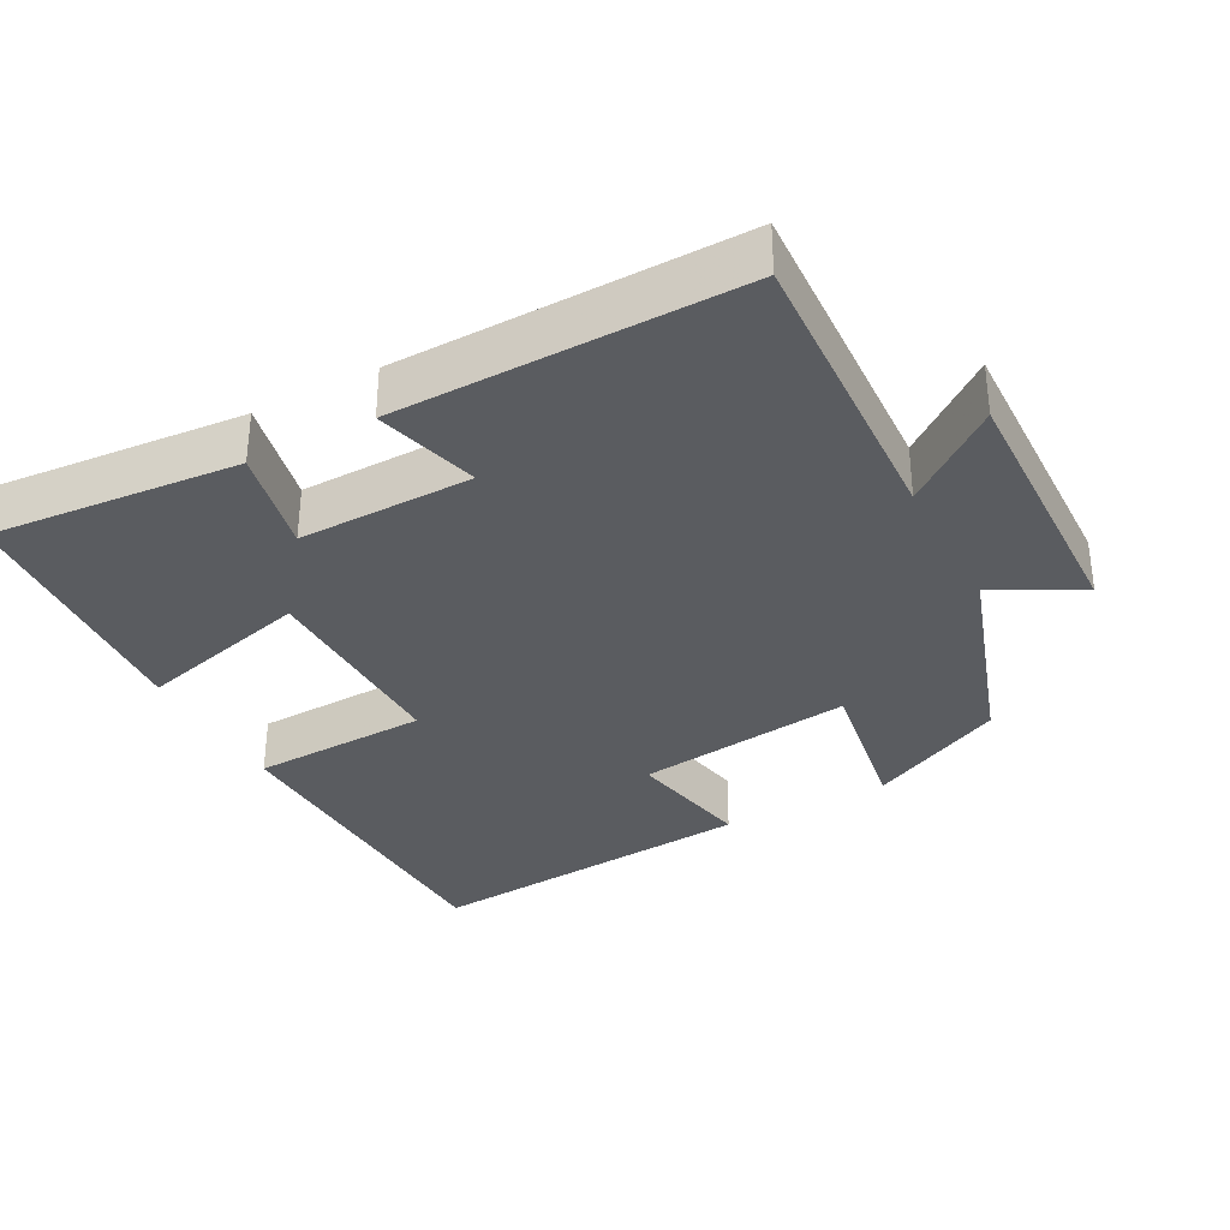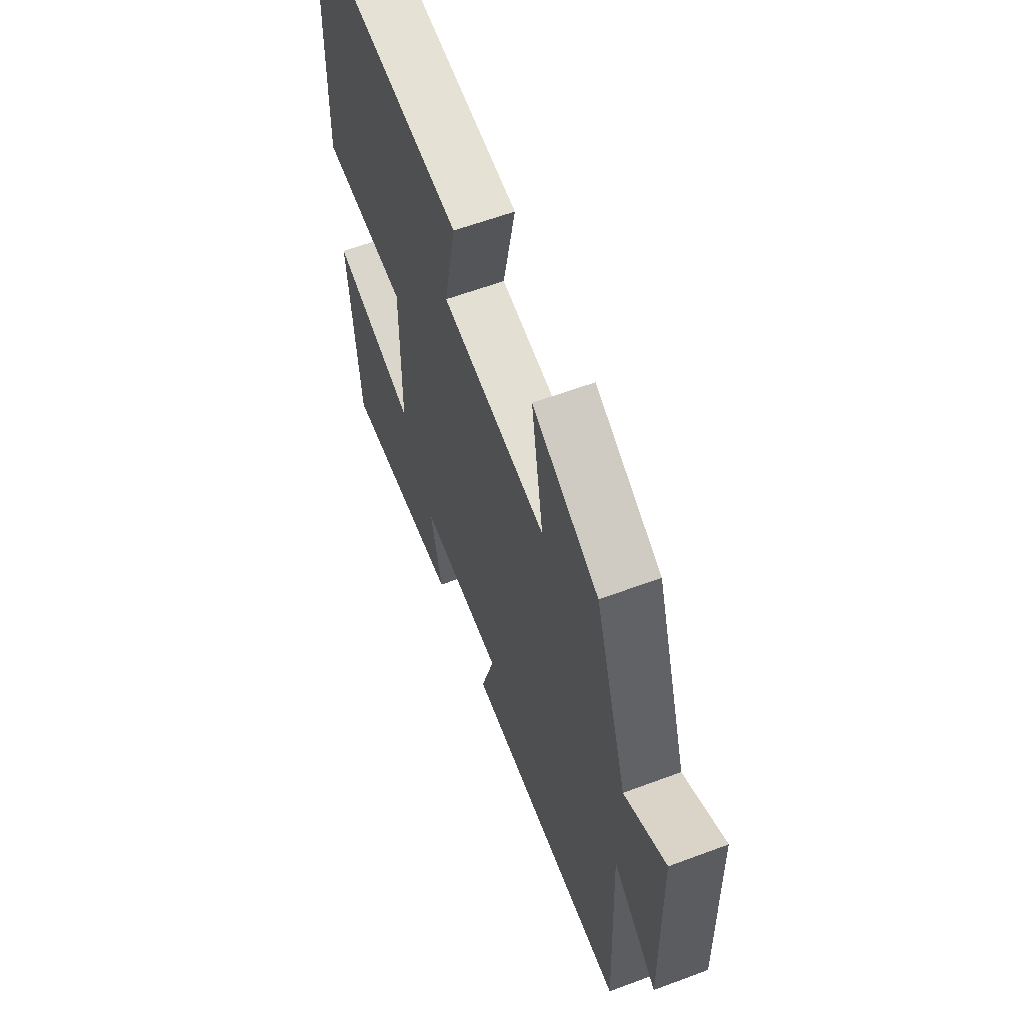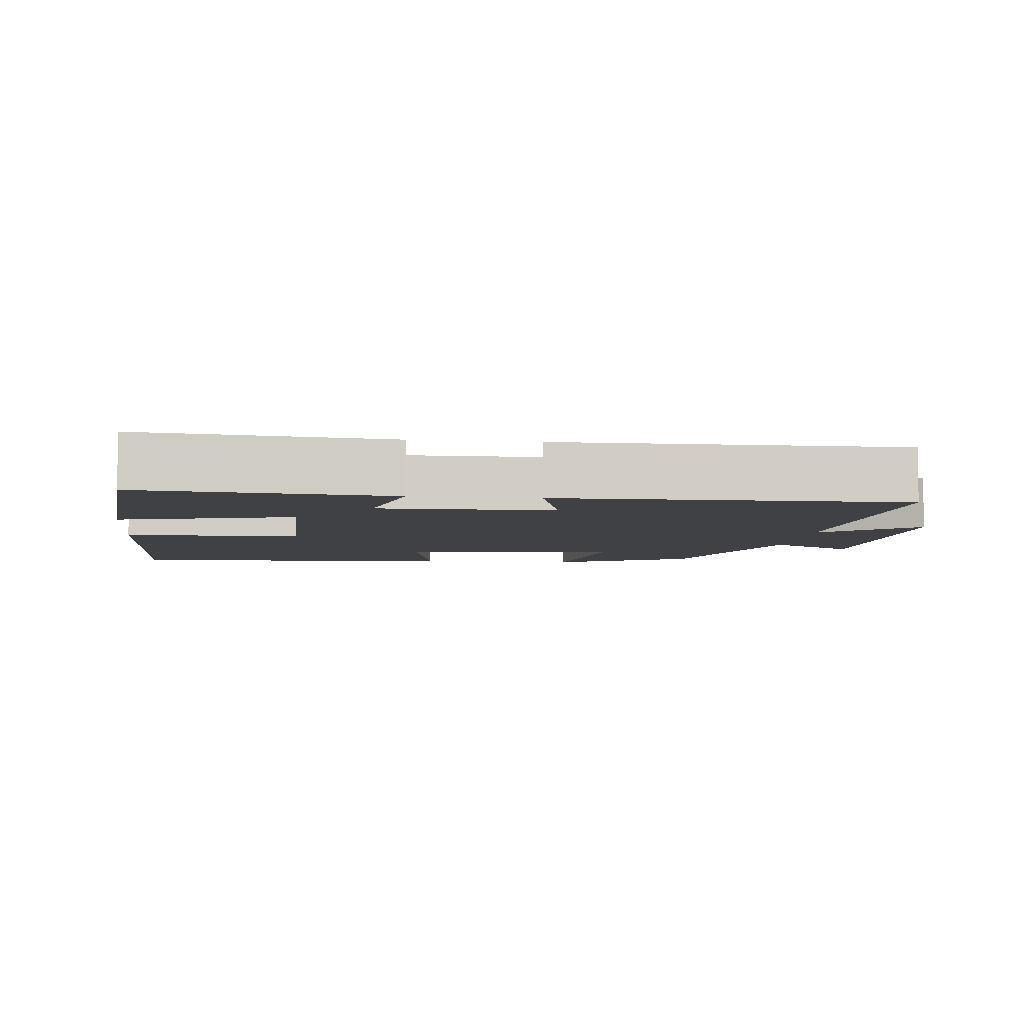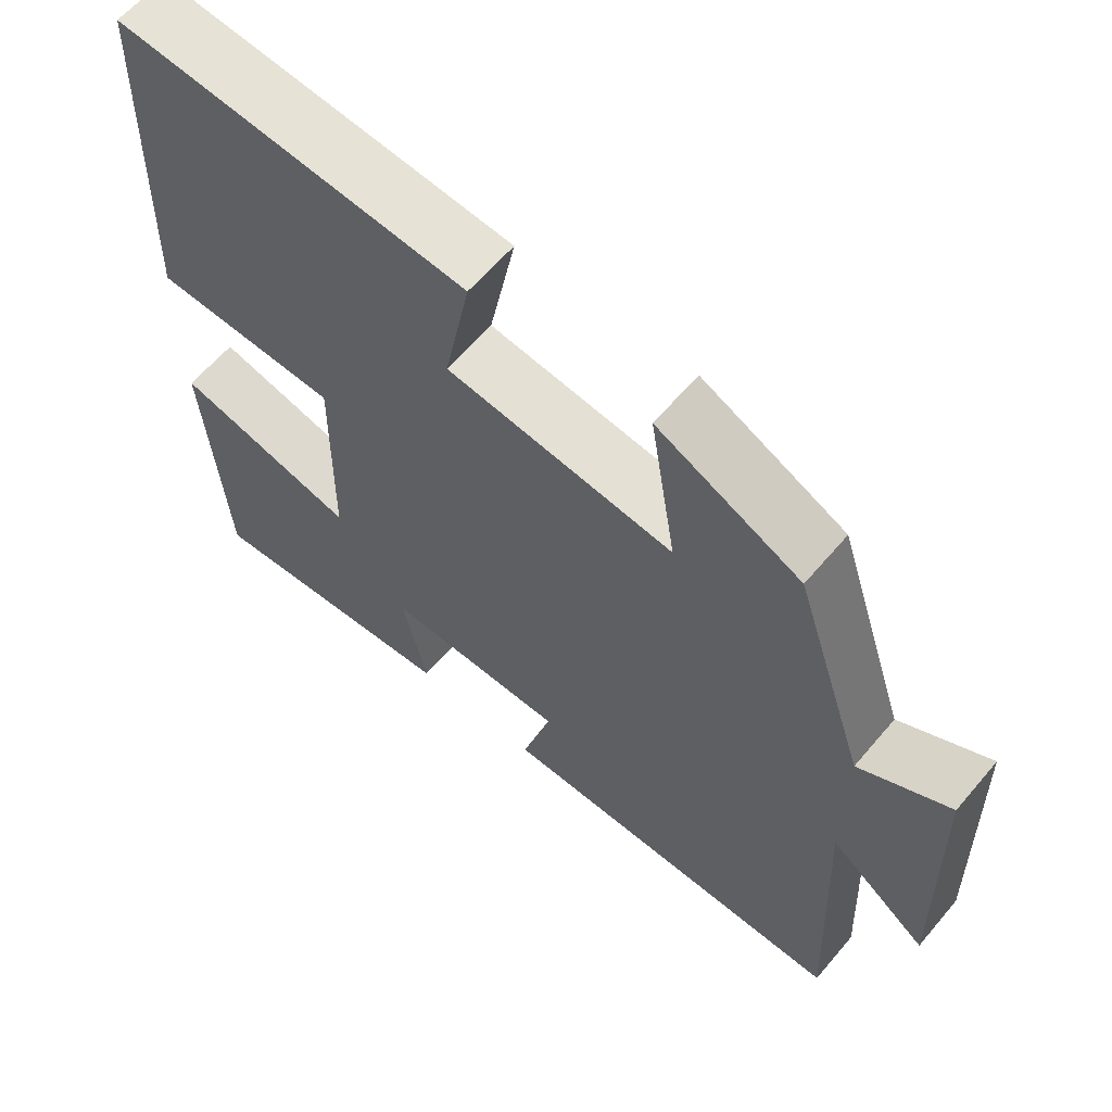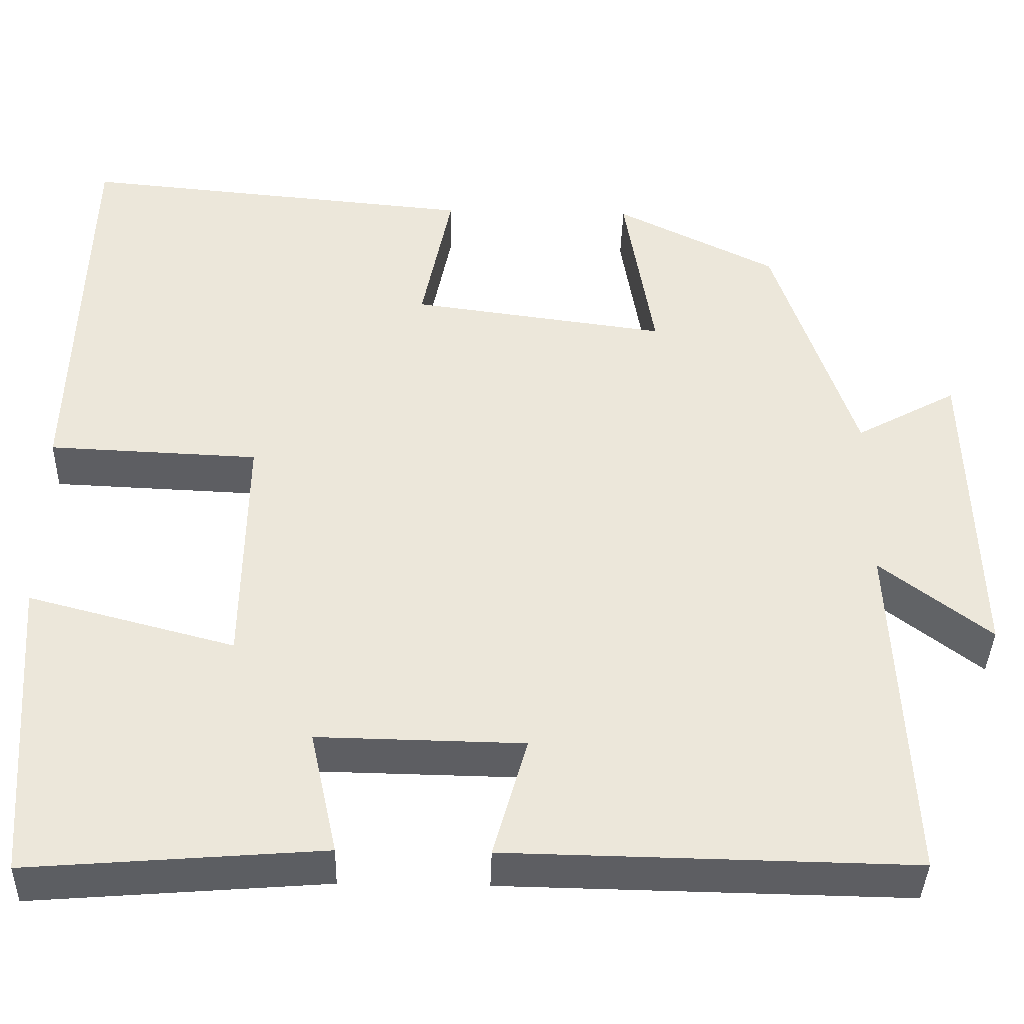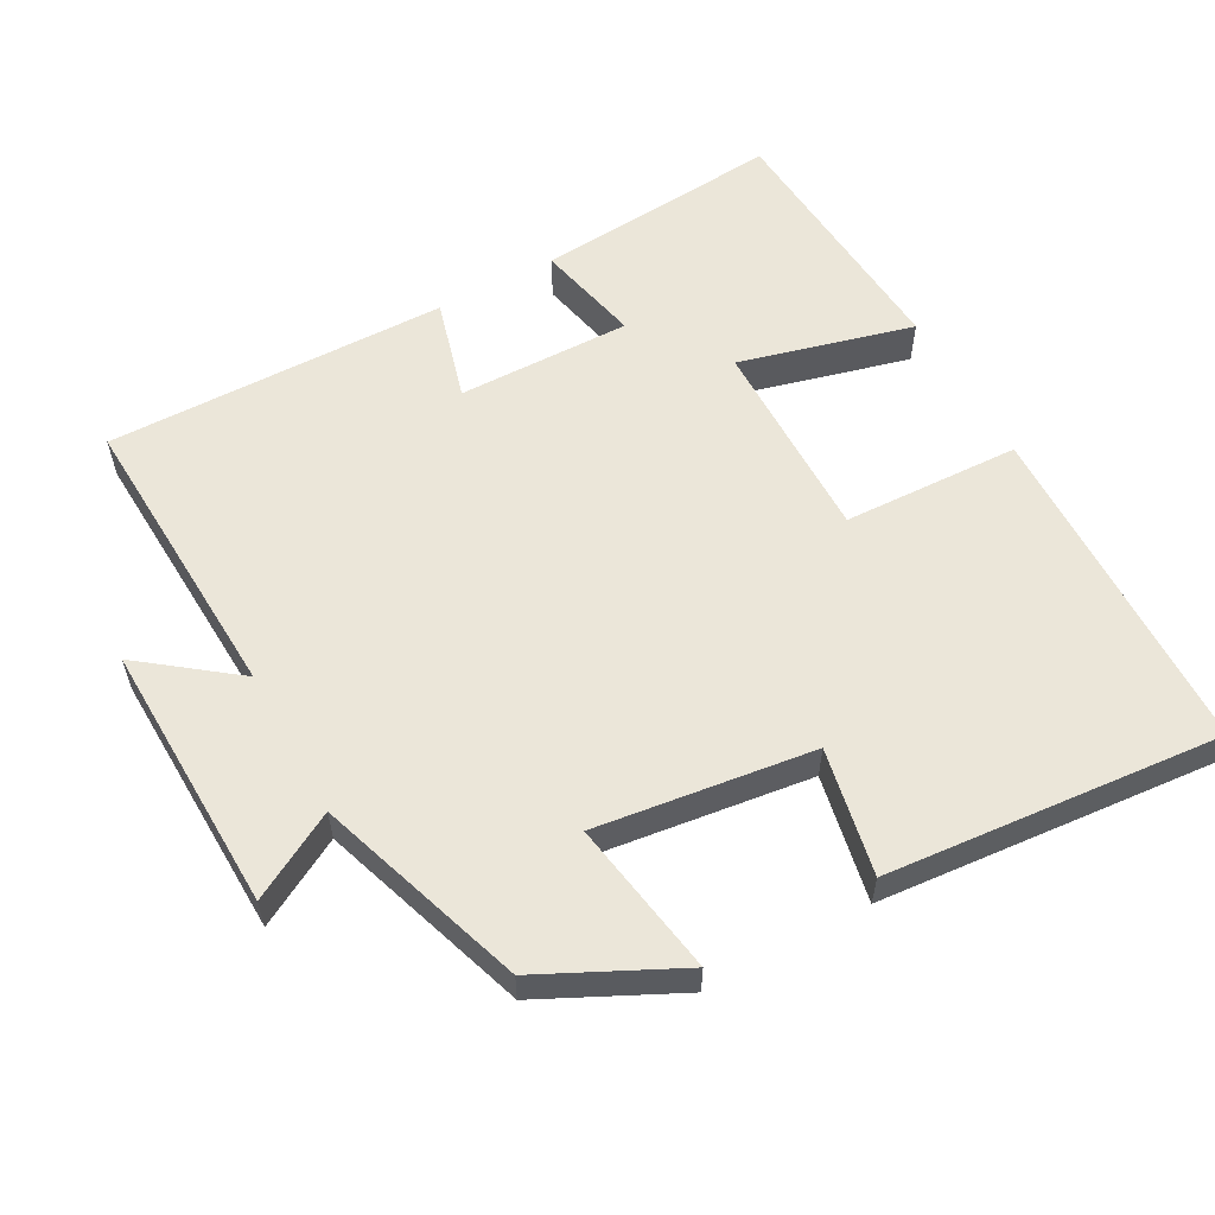
<metadata>
{"format":"obj","ext":"obj","renderer":"f3d","projection":"perspective","resolution":1024,"background":"white","views":[{"elev":-33.6,"azim":-152.0,"up":"+Y"},{"elev":60.4,"azim":-110.9,"up":"+Z"},{"elev":-5.9,"azim":173.1,"up":"+Y"},{"elev":61.7,"azim":-139.9,"up":"+Z"},{"elev":-39.3,"azim":178.4,"up":"+Z"},{"elev":57.5,"azim":-28.9,"up":"+Y"}]}
</metadata>
<code>
v 0.486 0.07 0.542
v 0.5 0.07 0.068
v 0.253 0.07 0.058
v 0.257 0.07 -0.228
v 0.5 0.07 -0.164
v 0.474 0.07 -0.528
v 0.128 0.07 -0.5
v 0.16 0.07 -0.353
v -0.082 0.07 -0.357
v -0.042 0.07 -0.5
v -0.519 0.07 -0.508
v -0.5 0.07 -0.094
v -0.63 0.07 -0.194
v -0.62 0.07 0.182
v -0.5 0.07 0.116
v -0.404 0.07 0.406
v -0.214 0.07 0.5
v -0.249 0.07 0.284
v 0.053 0.07 0.324
v 0.018 0.07 0.5
v 0.486 0 0.542
v 0.5 0 0.068
v 0.253 0 0.058
v 0.257 0 -0.228
v 0.5 0 -0.164
v 0.474 0 -0.528
v 0.128 0 -0.5
v 0.16 0 -0.353
v -0.082 0 -0.357
v -0.042 0 -0.5
v -0.519 0 -0.508
v -0.5 0 -0.094
v -0.63 0 -0.194
v -0.62 0 0.182
v -0.5 0 0.116
v -0.404 0 0.406
v -0.214 0 0.5
v -0.249 0 0.284
v 0.053 0 0.324
v 0.018 0 0.5
f 19 20 1 2
f 18 19 2 3
f 15 16 17 18
f 15 18 3 4
f 12 13 14 15
f 12 15 4
f 9 10 11 12
f 8 9 12 4
f 6 7 8
f 4 5 6 8
f 22 21 40 39
f 23 22 39 38
f 38 37 36 35
f 24 23 38 35
f 35 34 33 32
f 24 35 32
f 32 31 30 29
f 24 32 29 28
f 28 27 26
f 28 26 25 24
f 1 21 22 2
f 2 22 23 3
f 3 23 24 4
f 4 24 25 5
f 5 25 26 6
f 6 26 27 7
f 7 27 28 8
f 8 28 29 9
f 9 29 30 10
f 10 30 31 11
f 11 31 32 12
f 12 32 33 13
f 13 33 34 14
f 14 34 35 15
f 15 35 36 16
f 16 36 37 17
f 17 37 38 18
f 18 38 39 19
f 19 39 40 20
f 20 40 21 1

</code>
